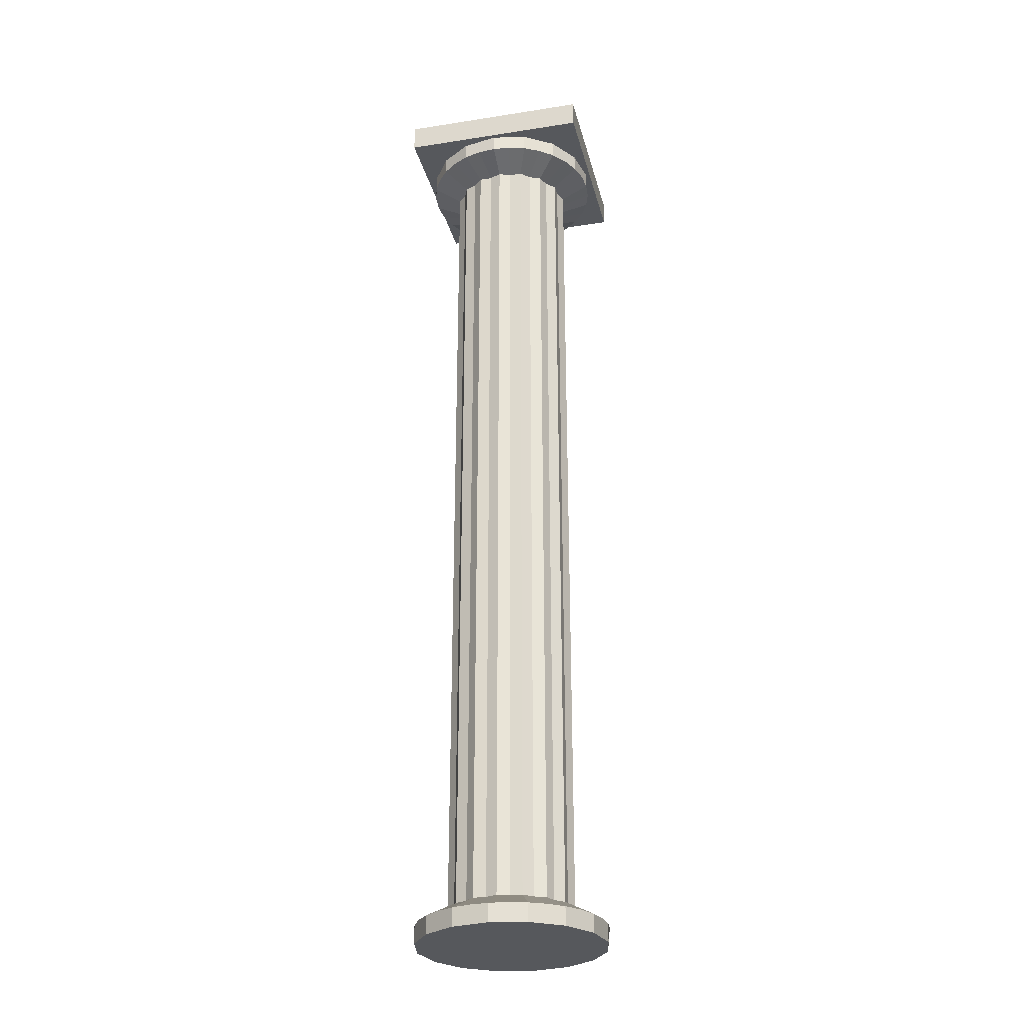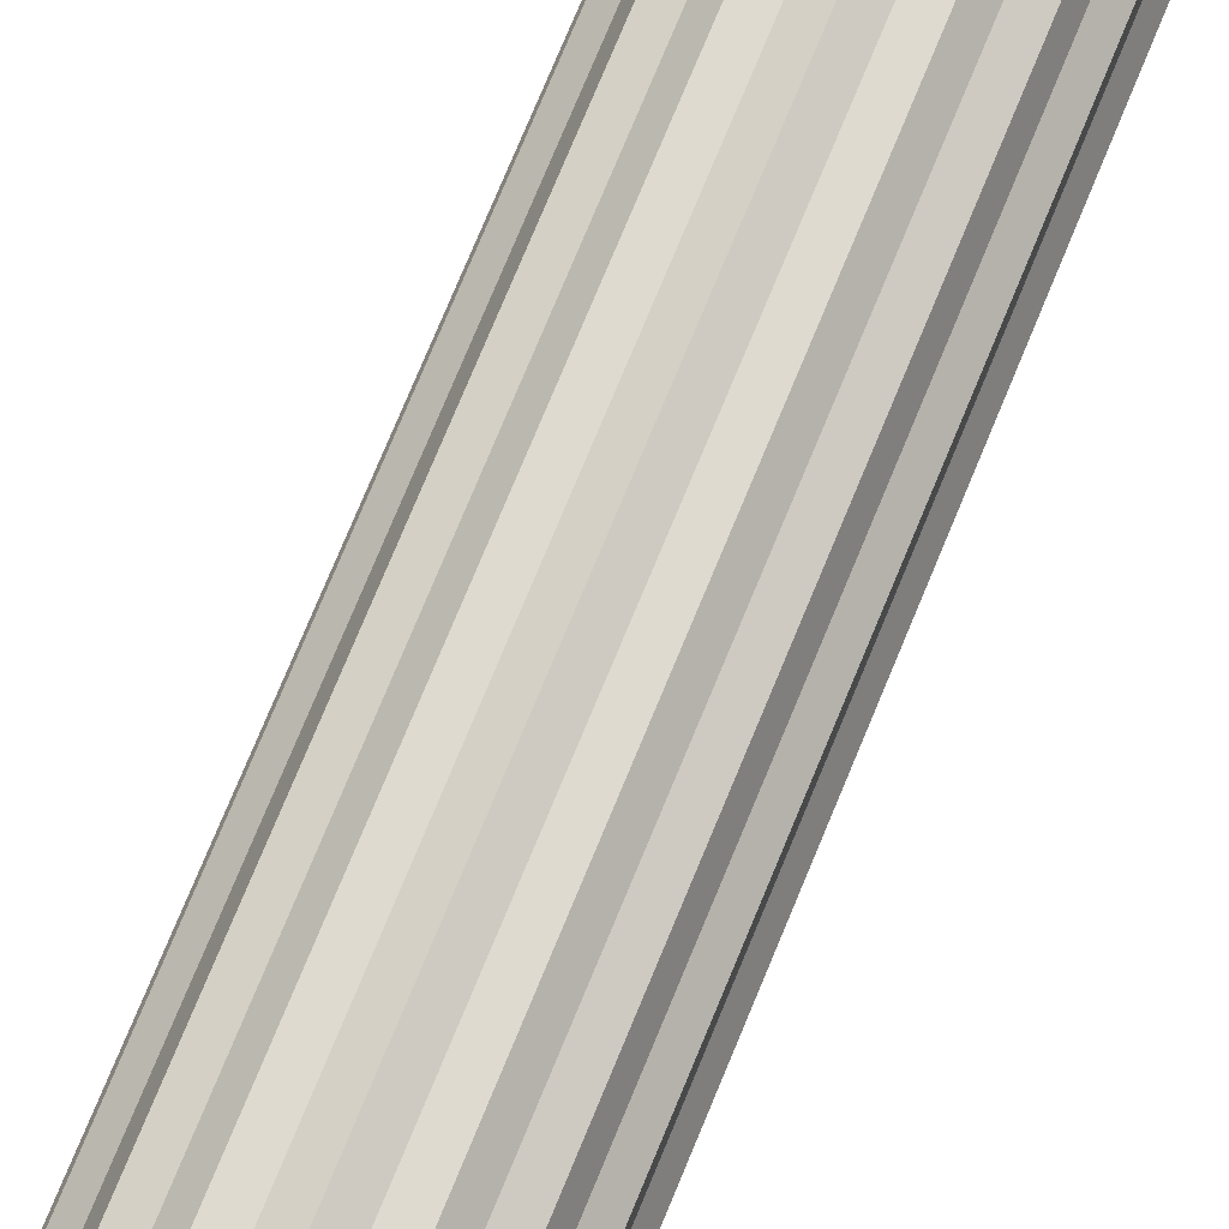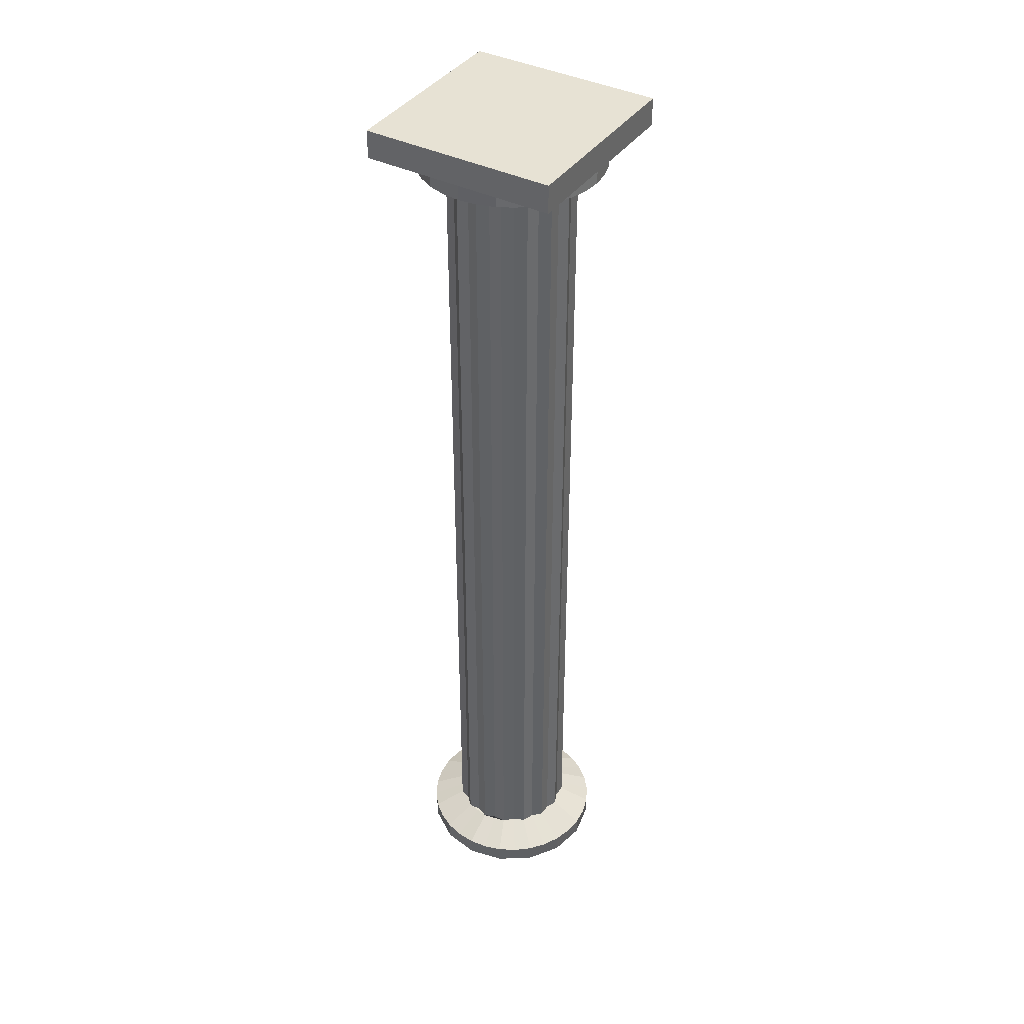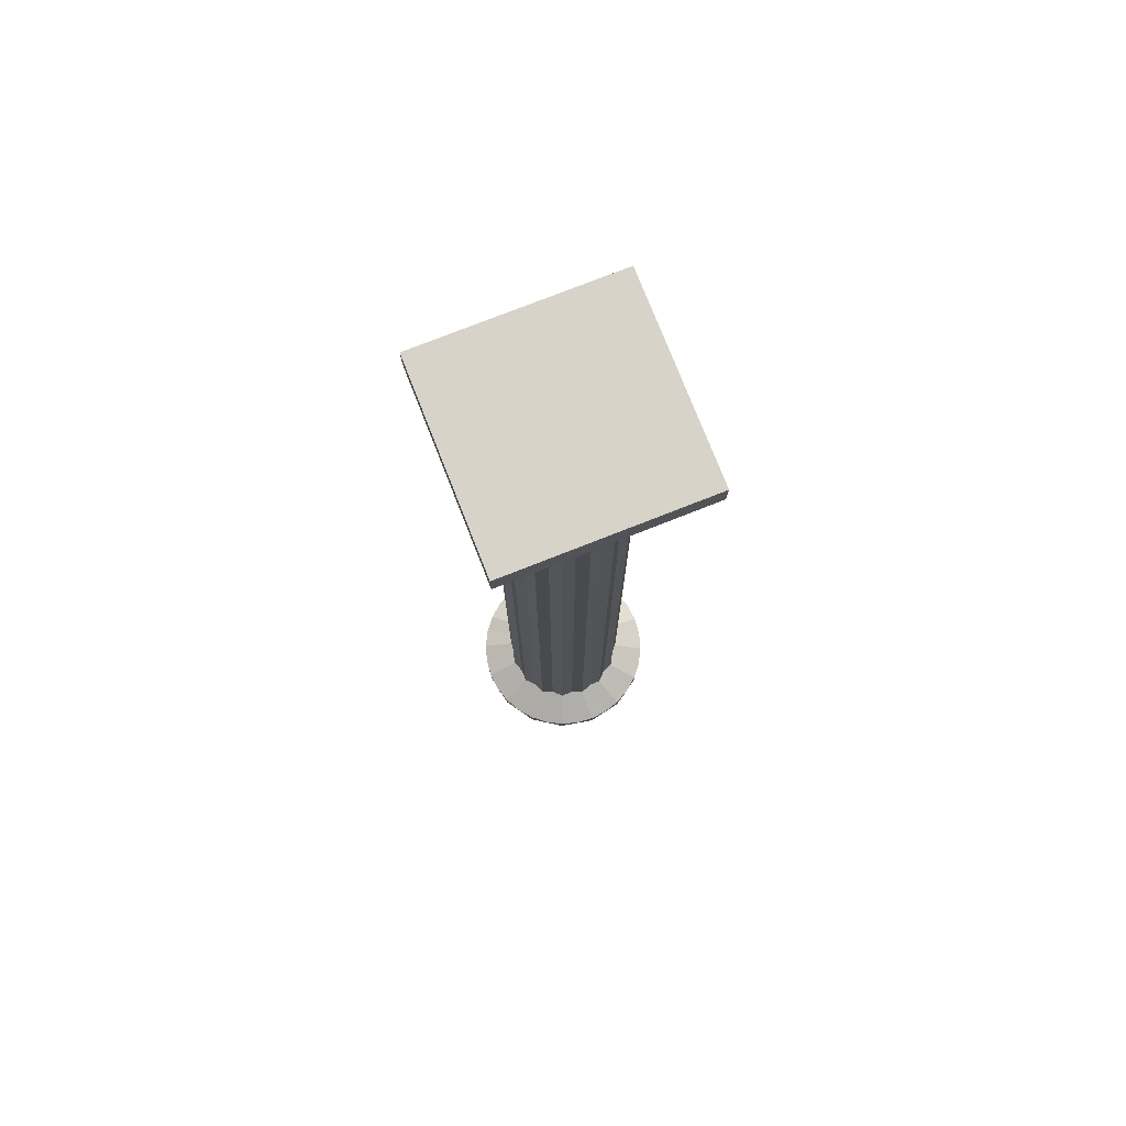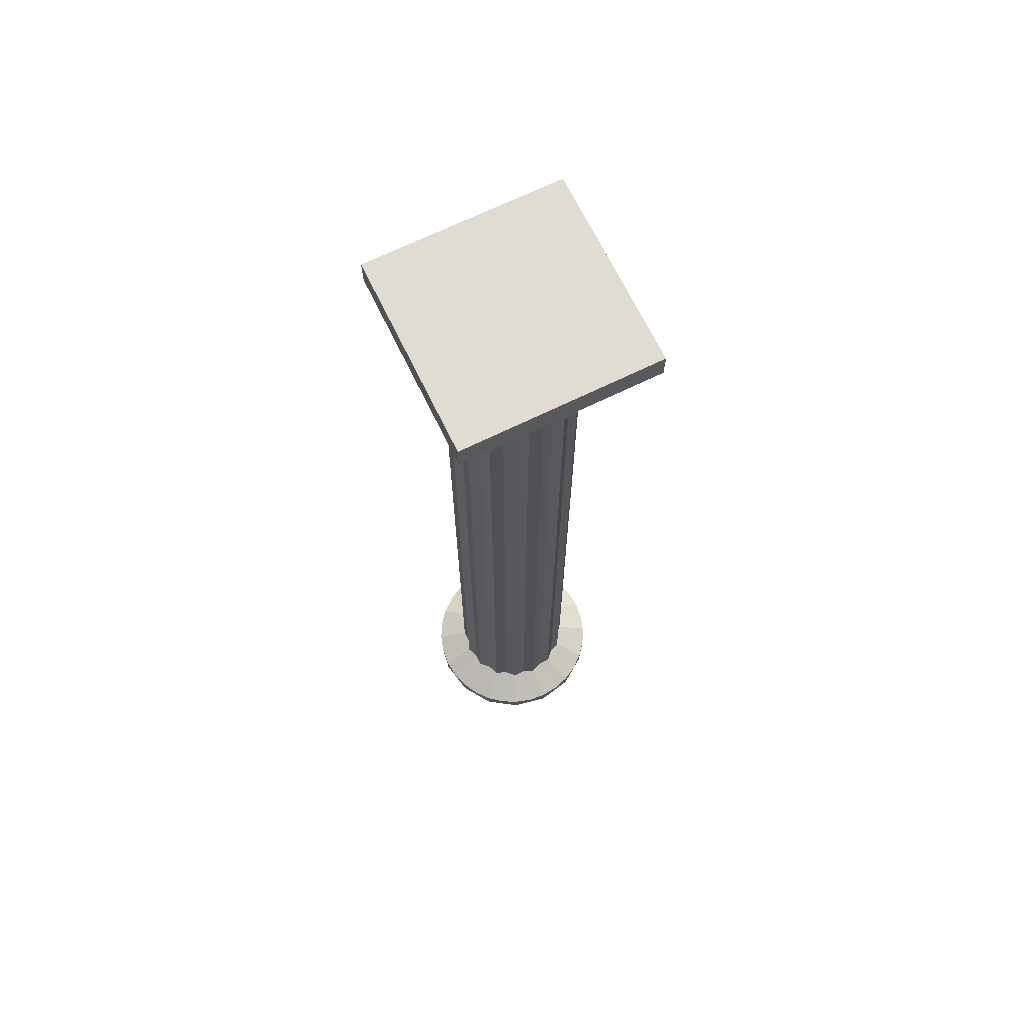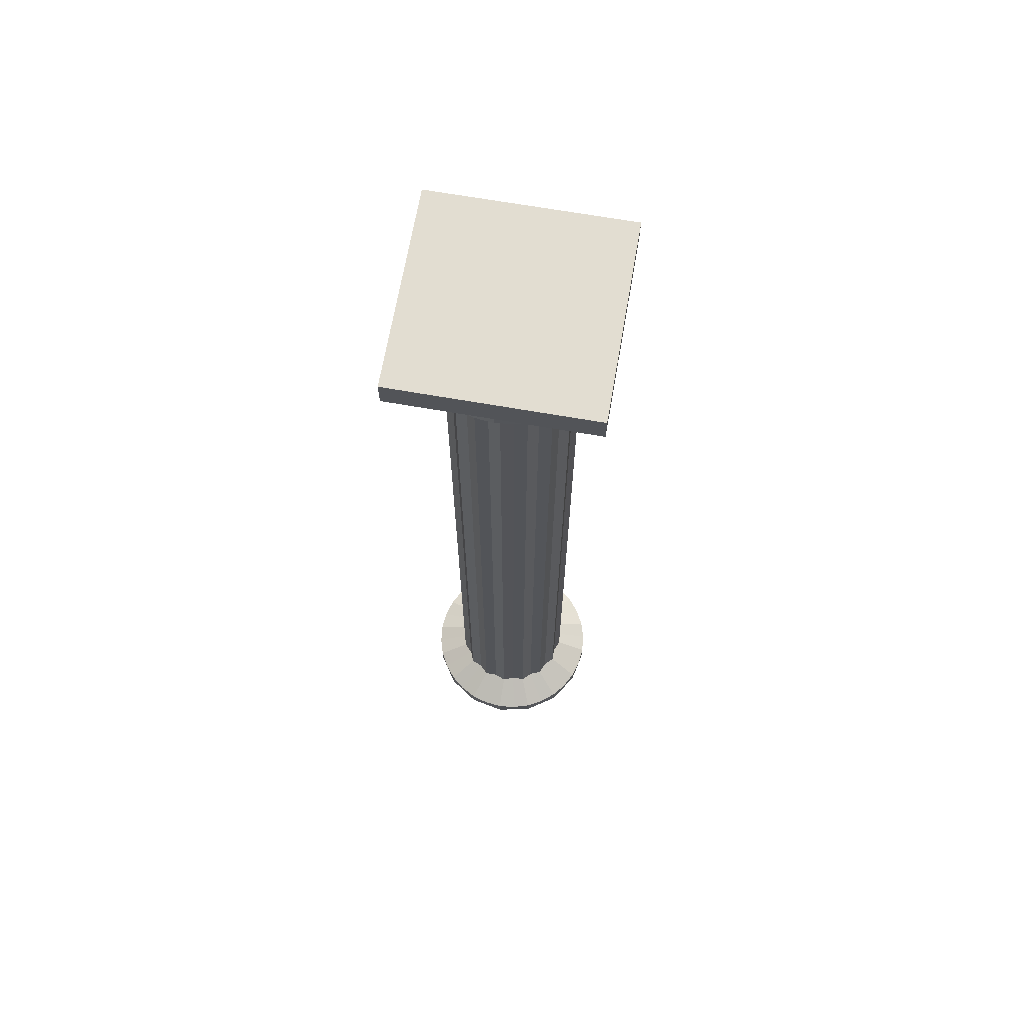
<metadata>
{"format":"obj","ext":"obj","renderer":"f3d","projection":"perspective","resolution":1024,"background":"white","views":[{"elev":-28.2,"azim":-76.7,"up":"+Y"},{"elev":71.0,"azim":-158.0,"up":"+Z"},{"elev":40.0,"azim":-148.5,"up":"+Y"},{"elev":77.0,"azim":-21.5,"up":"+Y"},{"elev":69.3,"azim":-26.0,"up":"+Y"},{"elev":68.4,"azim":9.9,"up":"+Y"}]}
</metadata>
<code>
o Cylinder
v 0 -4.536 -0.6645
v 0 4.536 -0.6645
v 0.1222 -4.536 -0.6144
v 0.1222 4.536 -0.6144
v 0.2543 -4.536 -0.6139
v 0.2543 4.536 -0.6139
v 0.348 -4.536 -0.5209
v 0.348 4.536 -0.5209
v 0.4699 -4.536 -0.4699
v 0.4699 4.536 -0.4699
v 0.5209 -4.536 -0.348
v 0.5209 4.536 -0.348
v 0.6139 -4.536 -0.2543
v 0.6139 4.536 -0.2543
v 0.6144 -4.536 -0.1222
v 0.6144 4.536 -0.1222
v 0.6645 -4.536 0
v 0.6645 4.536 0
v 0.6144 -4.536 0.1222
v 0.6144 4.536 0.1222
v 0.6139 -4.536 0.2543
v 0.6139 4.536 0.2543
v 0.5209 -4.536 0.348
v 0.5209 4.536 0.348
v 0.4699 -4.536 0.4699
v 0.4699 4.536 0.4699
v 0.348 -4.536 0.5209
v 0.348 4.536 0.5209
v 0.2543 -4.536 0.6139
v 0.2543 4.536 0.6139
v 0.1222 -4.536 0.6144
v 0.1222 4.536 0.6144
v 0 -4.536 0.6645
v 0 4.536 0.6645
v -0.1222 -4.536 0.6144
v -0.1222 4.536 0.6144
v -0.2543 -4.536 0.6139
v -0.2543 4.536 0.6139
v -0.348 -4.536 0.5209
v -0.348 4.536 0.5209
v -0.4699 -4.536 0.4699
v -0.4699 4.536 0.4699
v -0.5209 -4.536 0.348
v -0.5209 4.536 0.348
v -0.6139 -4.536 0.2543
v -0.6139 4.536 0.2543
v -0.6144 -4.536 0.1222
v -0.6144 4.536 0.1222
v -0.6645 -4.536 0
v -0.6645 4.536 0
v -0.6144 -4.536 -0.1222
v -0.6144 4.536 -0.1222
v -0.6139 -4.536 -0.2543
v -0.6139 4.536 -0.2543
v -0.5209 -4.536 -0.348
v -0.5209 4.536 -0.348
v -0.4699 -4.536 -0.4699
v -0.4699 4.536 -0.4699
v -0.348 -4.536 -0.5209
v -0.348 4.536 -0.5209
v -0.2543 -4.536 -0.6139
v -0.2543 4.536 -0.6139
v -0.1222 -4.536 -0.6144
v -0.1222 4.536 -0.6144
v -0 4.689 -0.9667
v -0 4.889 -0.9667
v 0.1886 4.689 -0.9481
v 0.3699 4.689 -0.8931
v 0.3699 4.889 -0.8931
v 0.537 4.689 -0.8037
v 0.6835 4.689 -0.6835
v 0.6835 4.889 -0.6835
v 0.8037 4.689 -0.537
v 0.8931 4.689 -0.3699
v 0.8931 4.889 -0.3699
v 0.9481 4.689 -0.1886
v 0.9667 4.689 0
v 0.9667 4.889 0
v 0.9481 4.689 0.1886
v 0.8931 4.689 0.3699
v 0.8931 4.889 0.3699
v 0.8037 4.689 0.537
v 0.6835 4.689 0.6835
v 0.6835 4.889 0.6835
v 0.537 4.689 0.8037
v 0.3699 4.689 0.8931
v 0.3699 4.889 0.8931
v 0.1886 4.689 0.9481
v -0 4.689 0.9667
v -0 4.889 0.9667
v -0.1886 4.689 0.9481
v -0.3699 4.689 0.8931
v -0.3699 4.889 0.8931
v -0.537 4.689 0.8037
v -0.6835 4.689 0.6835
v -0.6835 4.889 0.6835
v -0.8037 4.689 0.537
v -0.8931 4.689 0.3699
v -0.8931 4.889 0.3699
v -0.9481 4.689 0.1886
v -0.9667 4.689 0
v -0.9667 4.889 0
v -0.9481 4.689 -0.1886
v -0.8931 4.689 -0.3699
v -0.8931 4.889 -0.3699
v -0.8037 4.689 -0.537
v -0.6835 4.689 -0.6835
v -0.6835 4.889 -0.6835
v -0.537 4.689 -0.8037
v -0.3699 4.689 -0.8931
v -0.3699 4.889 -0.8931
v -0.1886 4.689 -0.9481
v 0 -4.9 -1
v 0 -4.708 -1
v 0.1951 -4.708 -0.9808
v 0.3827 -4.9 -0.9239
v 0.3827 -4.708 -0.9239
v 0.5556 -4.708 -0.8315
v 0.7071 -4.9 -0.7071
v 0.7071 -4.708 -0.7071
v 0.8315 -4.708 -0.5556
v 0.9239 -4.9 -0.3827
v 0.9239 -4.708 -0.3827
v 0.9808 -4.708 -0.1951
v 1 -4.9 0
v 1 -4.708 0
v 0.9808 -4.708 0.1951
v 0.9239 -4.9 0.3827
v 0.9239 -4.708 0.3827
v 0.8315 -4.708 0.5556
v 0.7071 -4.9 0.7071
v 0.7071 -4.708 0.7071
v 0.5556 -4.708 0.8315
v 0.3827 -4.9 0.9239
v 0.3827 -4.708 0.9239
v 0.1951 -4.708 0.9808
v 0 -4.9 1
v 0 -4.708 1
v -0.1951 -4.708 0.9808
v -0.3827 -4.9 0.9239
v -0.3827 -4.708 0.9239
v -0.5556 -4.708 0.8315
v -0.7071 -4.9 0.7071
v -0.7071 -4.708 0.7071
v -0.8315 -4.708 0.5556
v -0.9239 -4.9 0.3827
v -0.9239 -4.708 0.3827
v -0.9808 -4.708 0.1951
v -1 -4.9 0
v -1 -4.708 0
v -0.9808 -4.708 -0.1951
v -0.9239 -4.9 -0.3827
v -0.9239 -4.708 -0.3827
v -0.8315 -4.708 -0.5556
v -0.7071 -4.9 -0.7071
v -0.7071 -4.708 -0.7071
v -0.5556 -4.708 -0.8315
v -0.3827 -4.9 -0.9239
v -0.3827 -4.708 -0.9239
v -0.1951 -4.708 -0.9808
v -1.012 4.868 1.011
v -1.012 5.159 1.011
v -1.012 4.868 -1.007
v -1.012 5.159 -1.007
v 1.006 4.868 1.011
v 1.006 5.159 1.011
v 1.006 4.868 -1.007
v 1.006 5.159 -1.007
f 1 2 4 3
f 3 4 6 5
f 5 6 8 7
f 7 8 10 9
f 9 10 12 11
f 11 12 14 13
f 13 14 16 15
f 15 16 18 17
f 17 18 20 19
f 19 20 22 21
f 21 22 24 23
f 23 24 26 25
f 25 26 28 27
f 27 28 30 29
f 29 30 32 31
f 31 32 34 33
f 33 34 36 35
f 35 36 38 37
f 37 38 40 39
f 39 40 42 41
f 41 42 44 43
f 43 44 46 45
f 45 46 48 47
f 47 48 50 49
f 49 50 52 51
f 51 52 54 53
f 53 54 56 55
f 55 56 58 57
f 57 58 60 59
f 59 60 62 61
f 61 62 64 63
f 63 64 2 1
f 1 3 5 7 9 11 13 15 17 19 21 23 25 27 29 31 33 35 37 39 41 43 45 47 49 51 53 55 57 59 61 63
f 69 72 71 70 68
f 72 75 74 73 71
f 75 78 77 76 74
f 78 81 80 79 77
f 81 84 83 82 80
f 84 87 86 85 83
f 87 90 89 88 86
f 90 93 92 91 89
f 93 96 95 94 92
f 96 99 98 97 95
f 99 102 101 100 98
f 102 105 104 103 101
f 105 108 107 106 104
f 108 111 110 109 107
f 111 66 65 112 110
f 66 111 108 105 102 99 96 93 90 87 84 81 78 75 72 69
f 68 70 8 6
f 82 83 26 24
f 95 97 44 42
f 109 110 62 60
f 76 77 18 16
f 89 91 36 34
f 103 104 54 52
f 70 71 10 8
f 83 85 28 26
f 97 98 46 44
f 110 112 64 62
f 77 79 20 18
f 91 92 38 36
f 104 106 56 54
f 71 73 12 10
f 85 86 30 28
f 98 100 48 46
f 65 67 4 2
f 112 65 2 64
f 79 80 22 20
f 92 94 40 38
f 106 107 58 56
f 73 74 14 12
f 86 88 32 30
f 100 101 50 48
f 67 68 6 4
f 80 82 24 22
f 94 95 42 40
f 107 109 60 58
f 74 76 16 14
f 88 89 34 32
f 101 103 52 50
f 20 18 16 14 12 10 8 6 4 2 64 62 60 58 56 54 52 50 48 46 44 42 40 38 36 34 32 30 28 26 24 22
f 133 132 25 27
f 118 120 119 116 117
f 145 144 41 43
f 157 156 57 59
f 121 123 122 119 120
f 114 160 63 1
f 117 115 3 5
f 124 126 125 122 123
f 129 127 19 21
f 141 139 35 37
f 127 129 128 125 126
f 153 151 51 53
f 124 123 13 15
f 130 132 131 128 129
f 136 135 29 31
f 148 147 45 47
f 133 135 134 131 132
f 160 159 61 63
f 120 118 7 9
f 136 138 137 134 135
f 132 130 23 25
f 144 142 39 41
f 139 141 140 137 138
f 156 154 55 57
f 127 126 17 19
f 142 144 143 140 141
f 139 138 33 35
f 151 150 49 51
f 145 147 146 143 144
f 115 114 1 3
f 123 121 11 13
f 148 150 149 146 147
f 135 133 27 29
f 147 145 43 45
f 151 153 152 149 150
f 159 157 59 61
f 118 117 5 7
f 154 156 155 152 153
f 130 129 21 23
f 142 141 37 39
f 157 159 158 155 156
f 154 153 53 55
f 126 124 15 17
f 160 114 113 158 159
f 138 136 31 33
f 150 148 47 49
f 121 120 9 11
f 113 116 119 122 125 128 131 134 137 140 143 146 149 152 155 158
f 66 69 68 67 65
f 115 117 116 113 114
f 161 162 164 163
f 163 164 168 167
f 167 168 166 165
f 165 166 162 161
f 163 167 165 161
f 168 164 162 166

</code>
